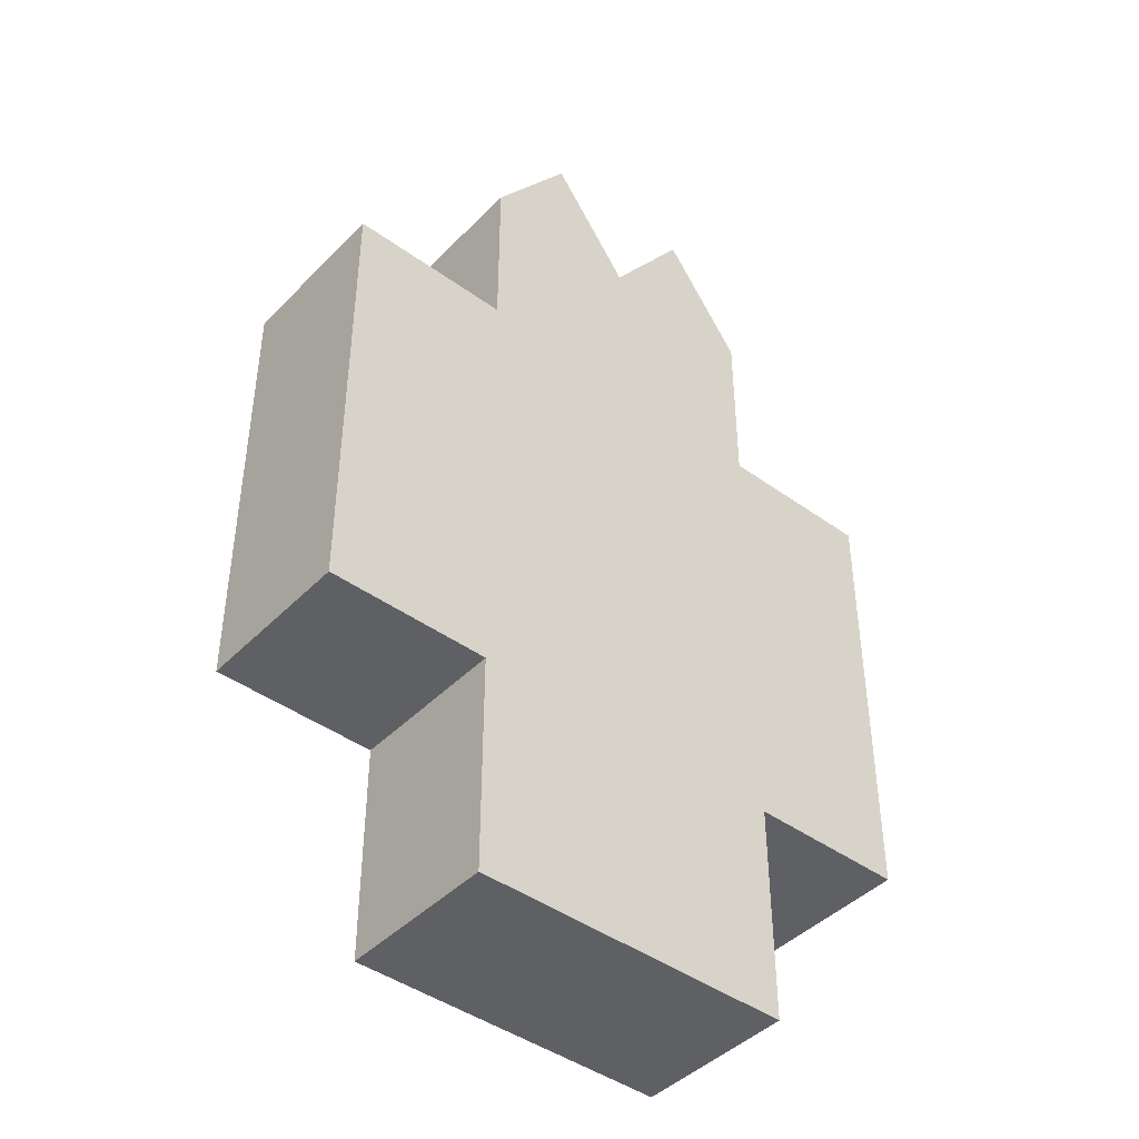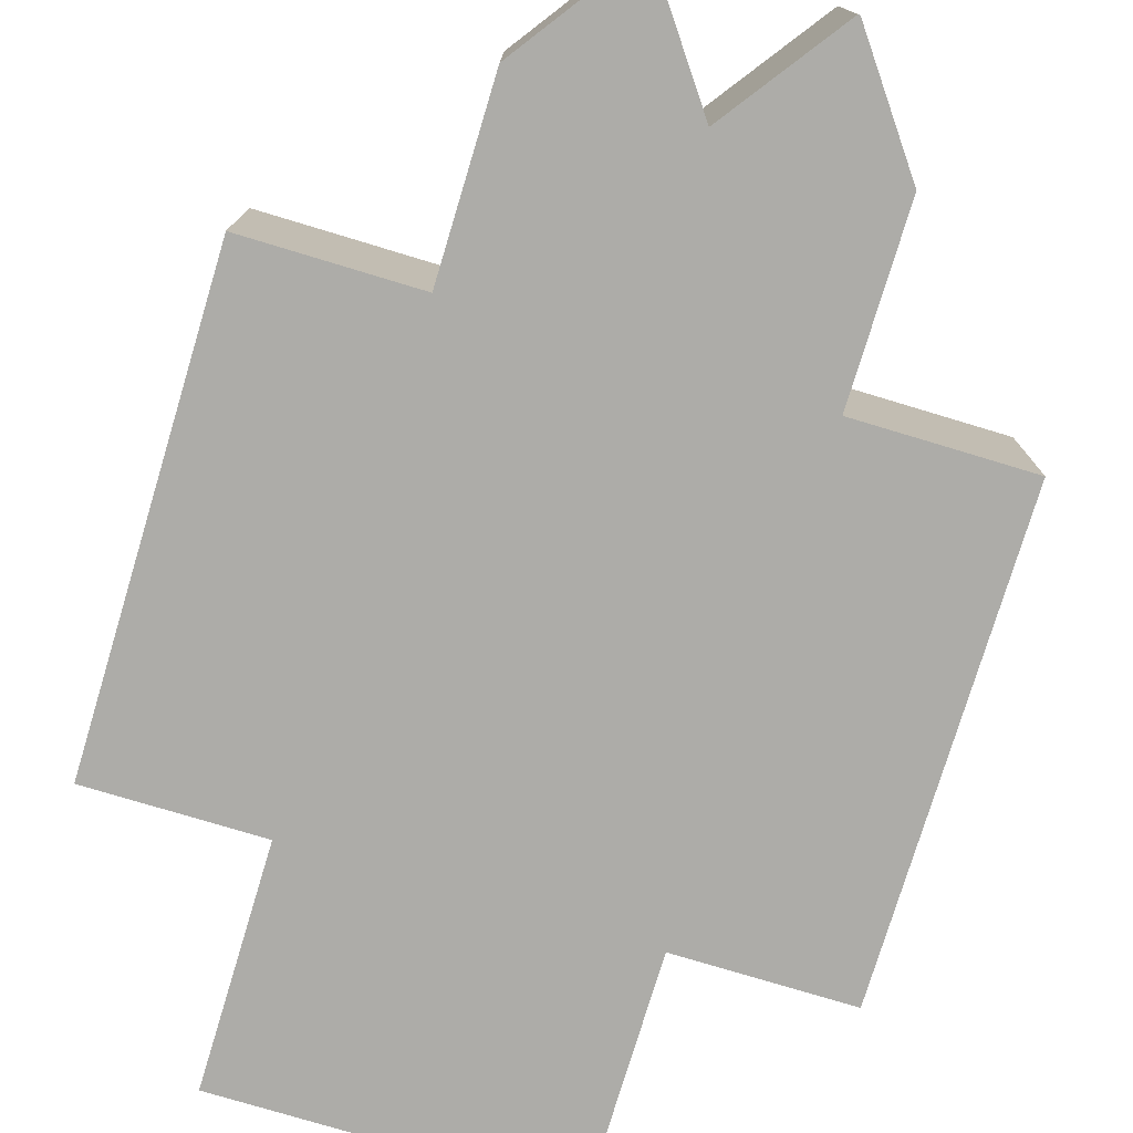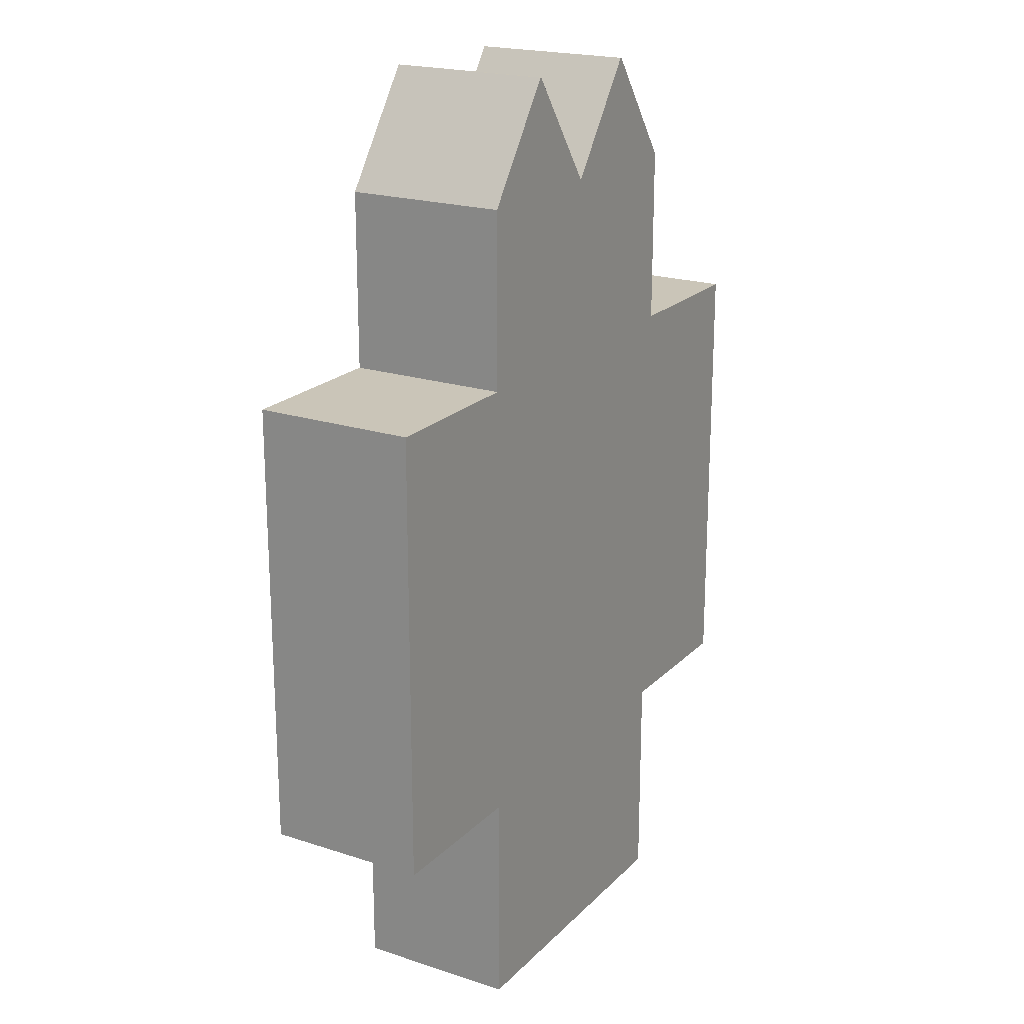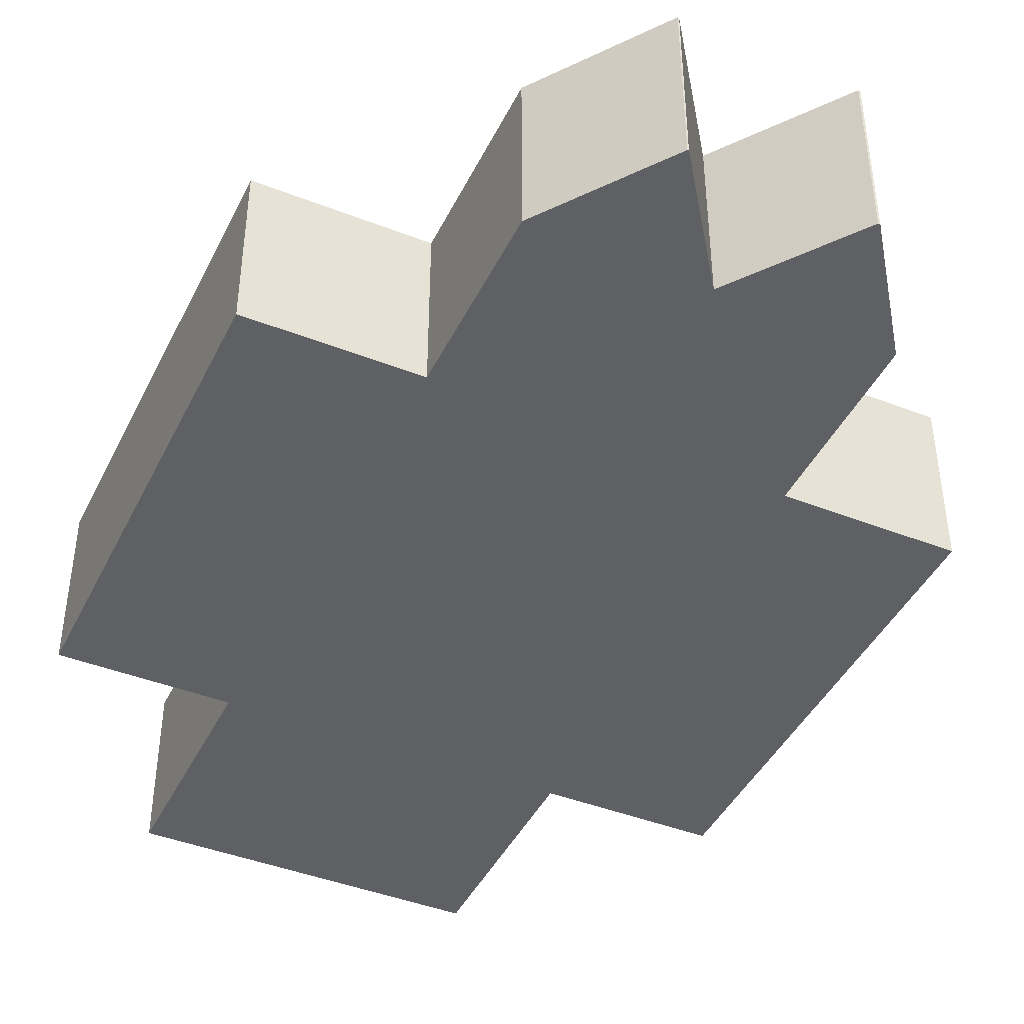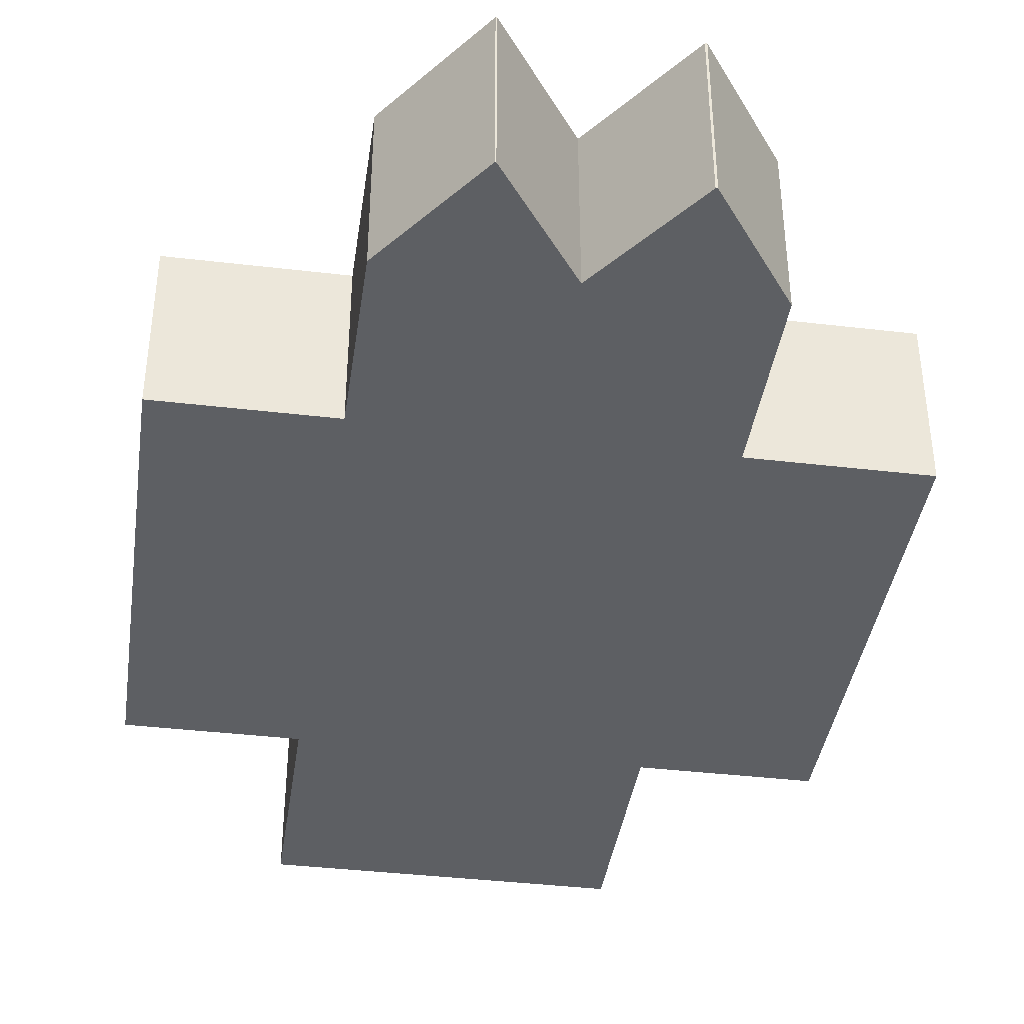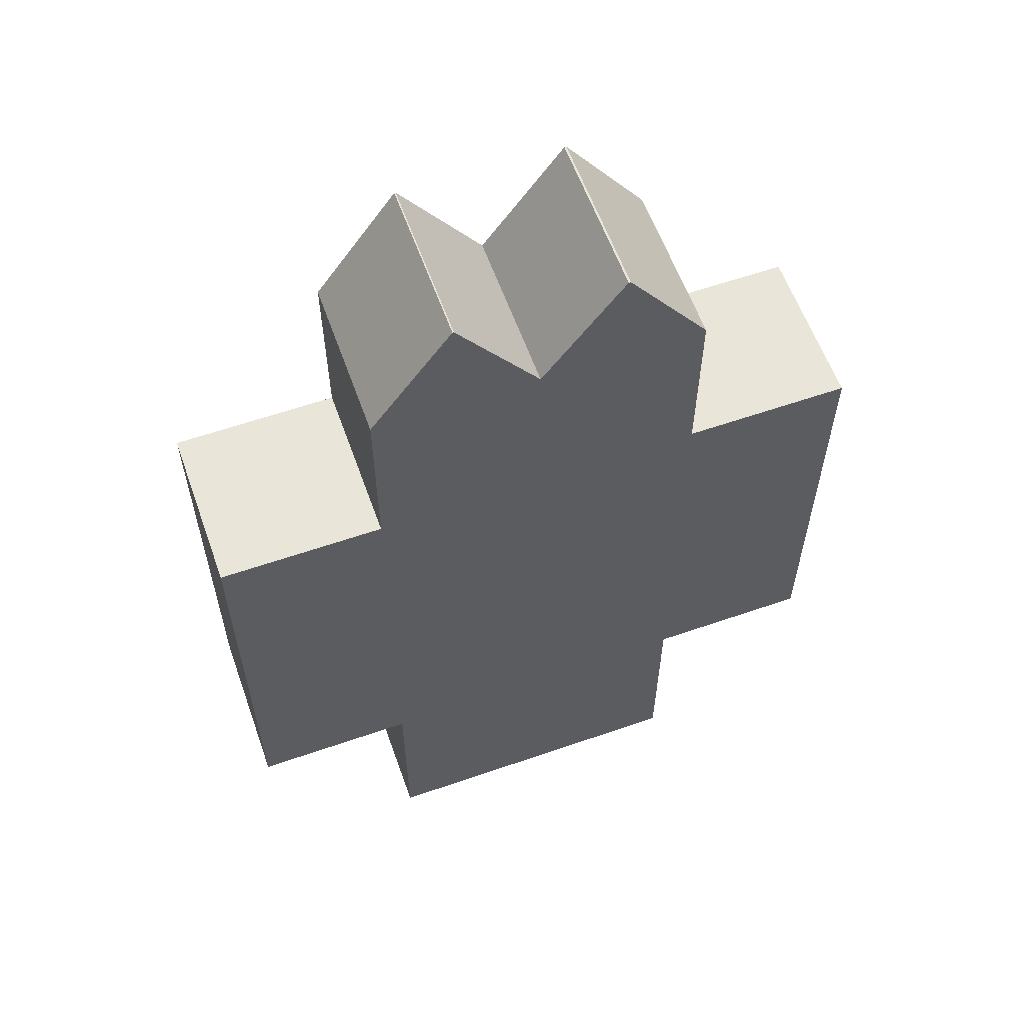
<metadata>
{"format":"obj","ext":"obj","renderer":"f3d","projection":"perspective","resolution":1024,"background":"white","views":[{"elev":-43.6,"azim":-40.4,"up":"+Y"},{"elev":-76.7,"azim":163.2,"up":"+Z"},{"elev":20.5,"azim":120.7,"up":"+Y"},{"elev":-43.1,"azim":155.1,"up":"+Z"},{"elev":-39.8,"azim":171.7,"up":"+Z"},{"elev":59.7,"azim":160.4,"up":"+Y"}]}
</metadata>
<code>
o Cube
v 0.7039 2.994 0.3569
v 0.7039 0.9941 0.3569
v 0.7039 2.994 -0.3569
v 0.7039 0.9941 -0.3569
v -0.7315 2.994 0.3569
v -0.7315 0.9941 0.3569
v -0.7315 2.994 -0.3569
v -0.7315 0.9941 -0.3569
v -0.01379 0.9941 0.3569
v -0.01379 0.9941 -0.3569
v -0.01379 0.01621 -0.3569
v 0.7039 0.01621 -0.3569
v 0.7039 0.01621 0.3569
v -0.01379 0.01621 0.3569
v -0.7315 0.01621 0.3569
v -0.7315 0.01621 -0.3569
v -0.01379 0.01621 0.3569
v -0.01379 0.01621 -0.3569
v 1.415 2.994 0.3569
v 1.415 0.9941 0.3569
v 1.415 2.994 -0.3569
v 1.415 0.9941 -0.3569
v -1.452 0.9941 0.3569
v -1.452 0.9941 -0.3569
v -1.452 2.994 -0.3569
v -1.452 2.994 0.3569
v 0.7039 3.782 -0.3569
v -0.7315 3.782 -0.3569
v 0.7039 3.782 0.3569
v -0.7315 3.782 0.3569
v -0.01379 3.782 -0.3569
v -0.01379 3.782 0.3569
v -0.7315 3.782 -0.3569
v -0.7315 3.782 0.3569
v -0.3683 4.269 -0.3569
v -0.377 4.269 -0.3569
v -0.377 4.269 0.3569
v -0.3683 4.269 0.3569
v 0.3479 4.277 0.3569
v 0.3479 4.277 -0.3569
v 0.3422 4.277 0.3569
v 0.3422 4.277 -0.3569
f 5 32 29
f 3 8 10
f 6 26 5
f 4 13 2
f 4 21 3
f 5 2 9
f 6 16 8
f 13 11 14
f 9 11 10
f 2 14 9
f 10 12 4
f 17 16 15
f 10 17 9
f 9 15 6
f 8 18 10
f 19 22 20
f 1 20 2
f 2 22 4
f 3 19 1
f 25 23 24
f 7 24 8
f 8 23 6
f 5 25 7
f 28 37 30
f 3 31 28
f 7 30 5
f 1 27 3
f 27 42 31
f 30 33 34
f 37 35 38
f 31 36 28
f 32 37 38
f 32 35 31
f 41 40 39
f 32 39 29
f 29 40 27
f 31 41 32
f 29 1 5
f 5 30 32
f 10 4 3
f 3 7 8
f 6 23 26
f 4 12 13
f 4 22 21
f 9 6 5
f 5 1 2
f 6 15 16
f 13 12 11
f 9 14 11
f 2 13 14
f 10 11 12
f 17 18 16
f 10 18 17
f 9 17 15
f 8 16 18
f 19 21 22
f 1 19 20
f 2 20 22
f 3 21 19
f 25 26 23
f 7 25 24
f 8 24 23
f 5 26 25
f 28 36 37
f 28 7 3
f 3 27 31
f 7 28 30
f 1 29 27
f 27 40 42
f 30 28 33
f 37 36 35
f 31 35 36
f 32 30 37
f 32 38 35
f 41 42 40
f 32 41 39
f 29 39 40
f 31 42 41

</code>
